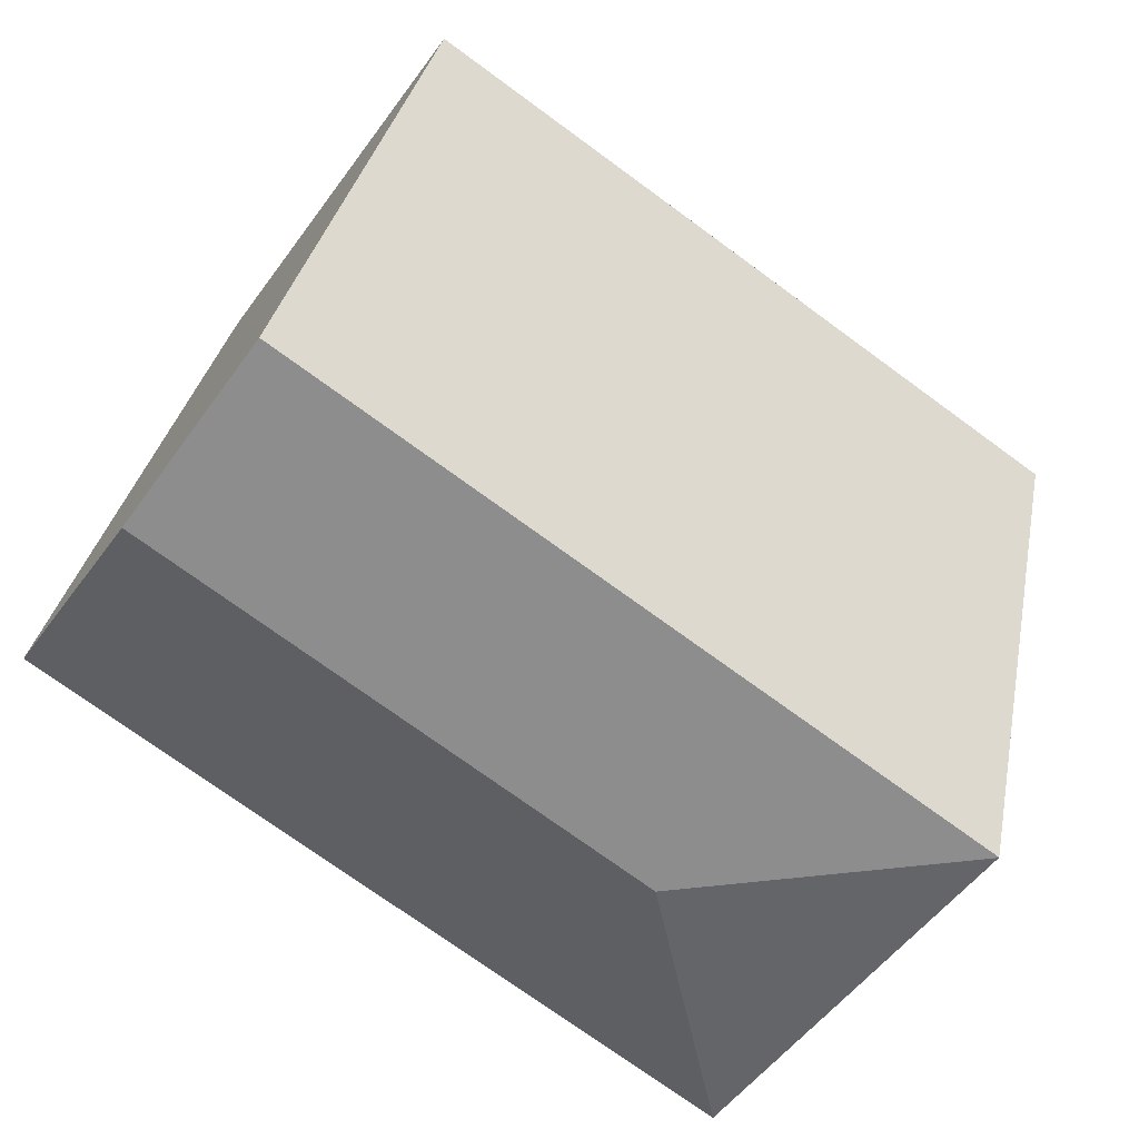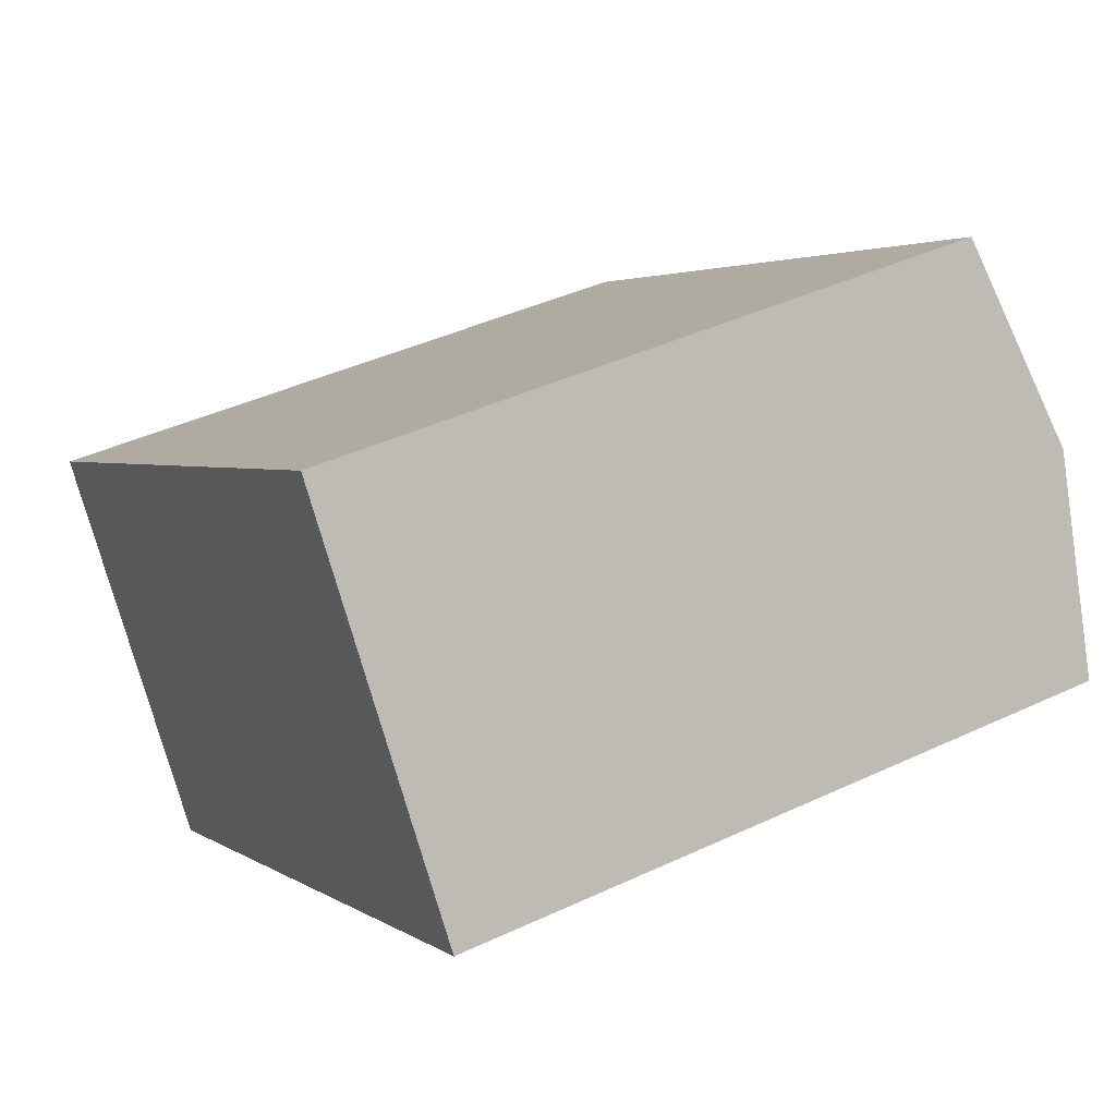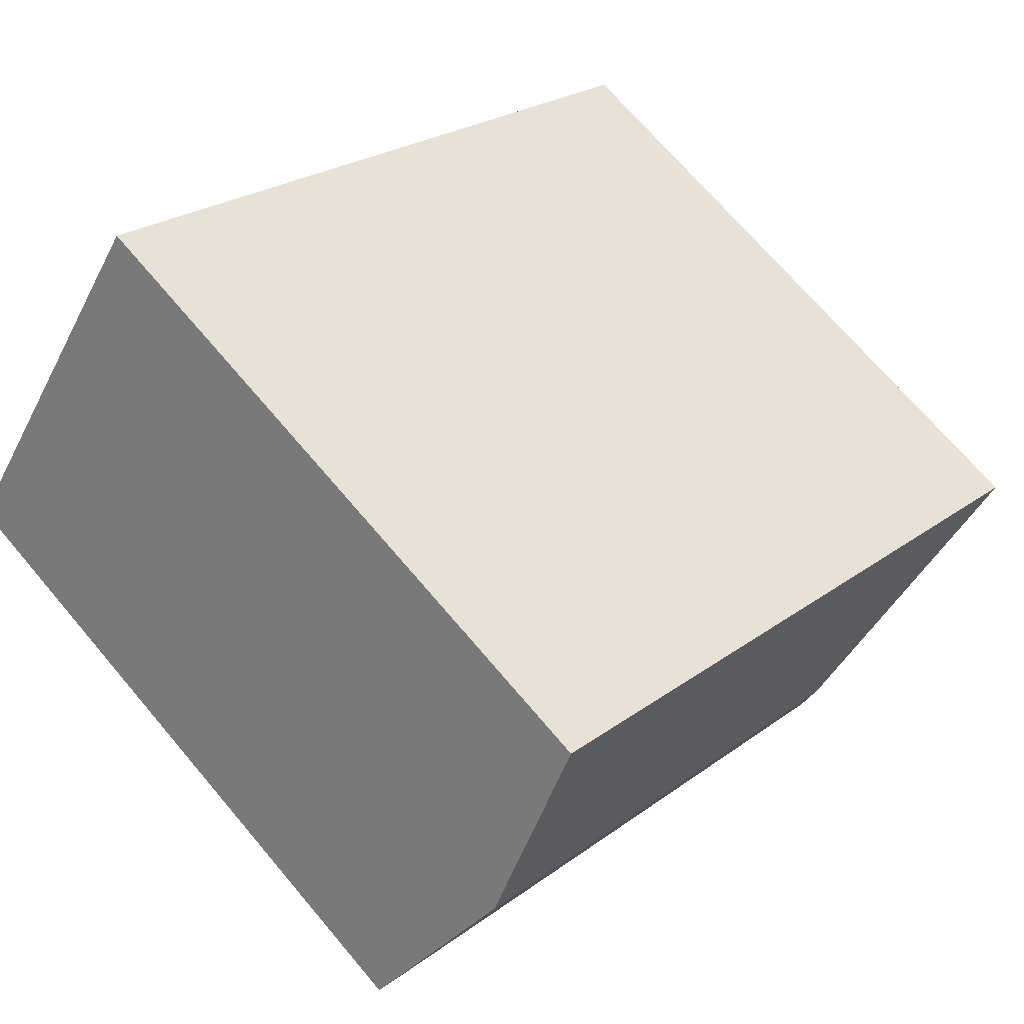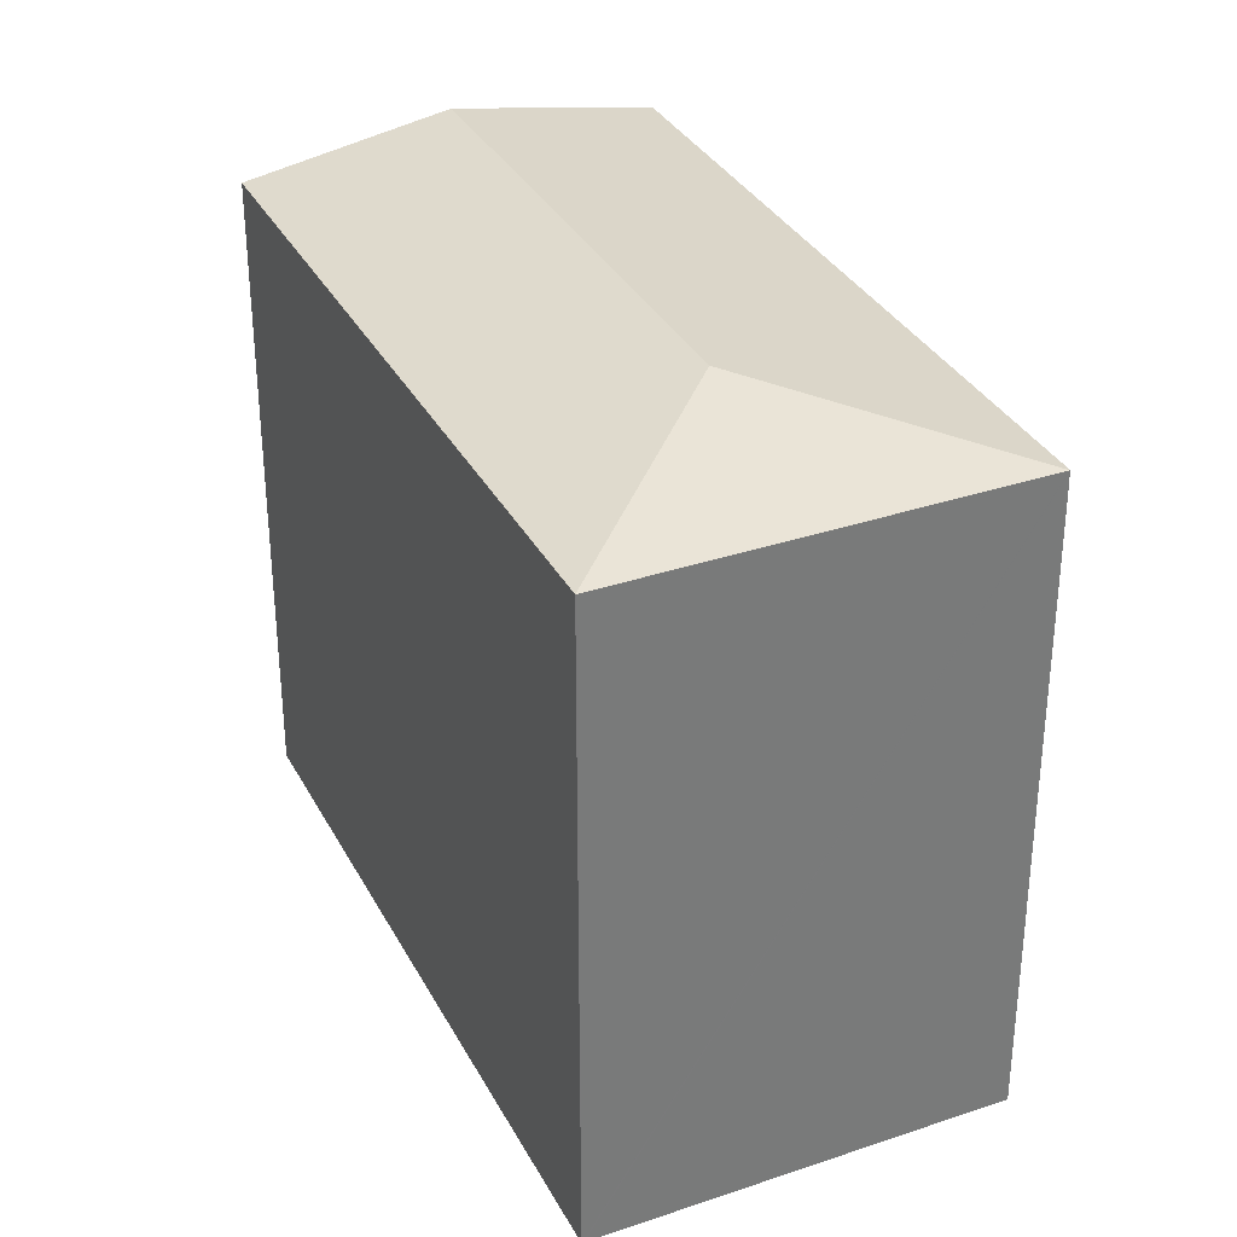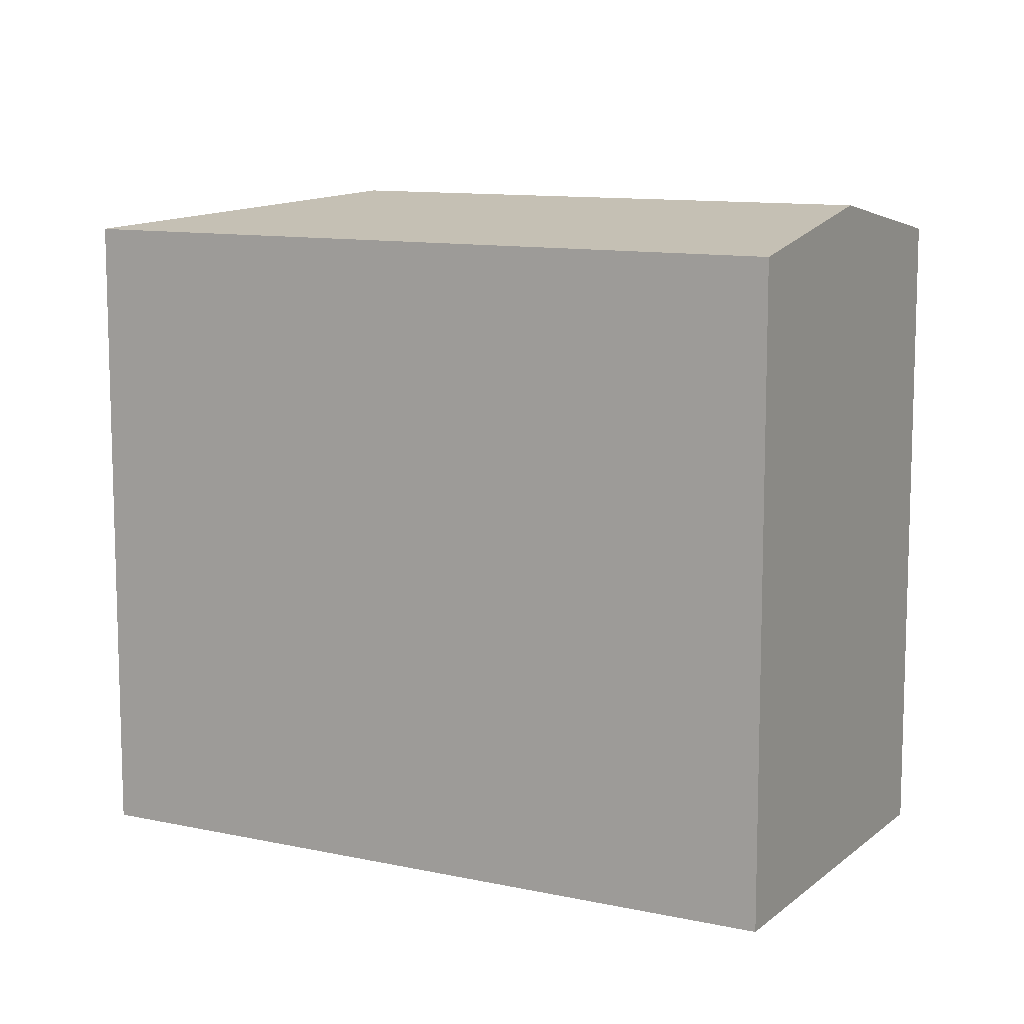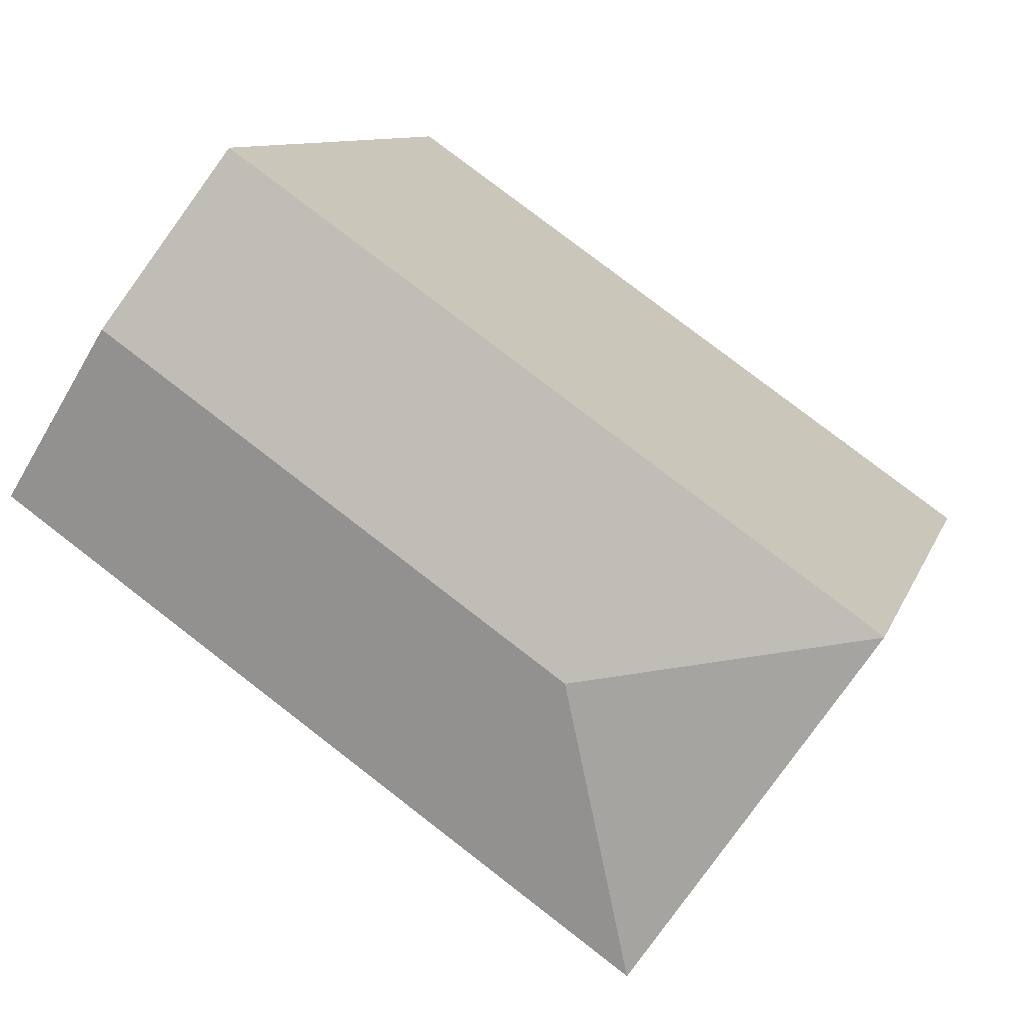
<metadata>
{"format":"obj","ext":"obj","renderer":"f3d","projection":"perspective","resolution":1024,"background":"white","views":[{"elev":32.6,"azim":-169.1,"up":"+Z"},{"elev":41.4,"azim":60.3,"up":"+Z"},{"elev":70.6,"azim":139.7,"up":"+Z"},{"elev":33.4,"azim":-149.3,"up":"+Y"},{"elev":10.8,"azim":-6.3,"up":"+Y"},{"elev":9.7,"azim":-165.1,"up":"+Z"}]}
</metadata>
<code>
v  7.612 18.09 -1.4
v  16.46 17.15 11.46
v  19.58 18.09 6.962
v  9.228 17.15 6.429
v  6.99 17.15 4.87
v  0 17.15 1.05e-15
v  22.71 17.15 2.45
v  14.72 17.15 -3.137
v  13.5 17.15 -3.985
v  6.21 17.15 -9.08
v  6.179 17.15 -9.035
v  0.008 17.15 -0.012
v  0 0 0
v  16.46 -7.02e-16 11.46
v  6.99 -2.982e-16 4.87
v  9.228 -3.937e-16 6.429
v  22.71 -1.5e-16 2.45
v  19.58 -4.263e-16 6.962
v  14.72 1.921e-16 -3.137
v  6.21 5.56e-16 -9.08
v  13.5 2.44e-16 -3.985
v  6.179 5.532e-16 -9.035
v  0.008 7.348e-19 -0.012
g defaultobject
f 1 2 3
f 2 1 4
f 4 1 5
f 5 1 6
f 7 1 3
f 1 7 8
f 1 8 9
f 1 9 10
f 11 1 10
f 1 11 12
f 1 12 6
f 13 5 6
f 5 13 4
f 4 13 2
f 2 13 14
f 14 13 15
f 14 15 16
f 14 3 2
f 3 14 7
f 7 14 17
f 17 14 18
f 17 8 7
f 8 17 9
f 9 17 10
f 10 17 19
f 10 19 20
f 20 19 21
f 20 11 10
f 11 20 12
f 12 20 6
f 6 20 22
f 6 22 13
f 13 22 23
f 16 18 14
f 18 16 17
f 17 16 15
f 17 15 19
f 19 15 13
f 19 13 23
f 19 23 22
f 19 22 21
f 21 22 20

</code>
